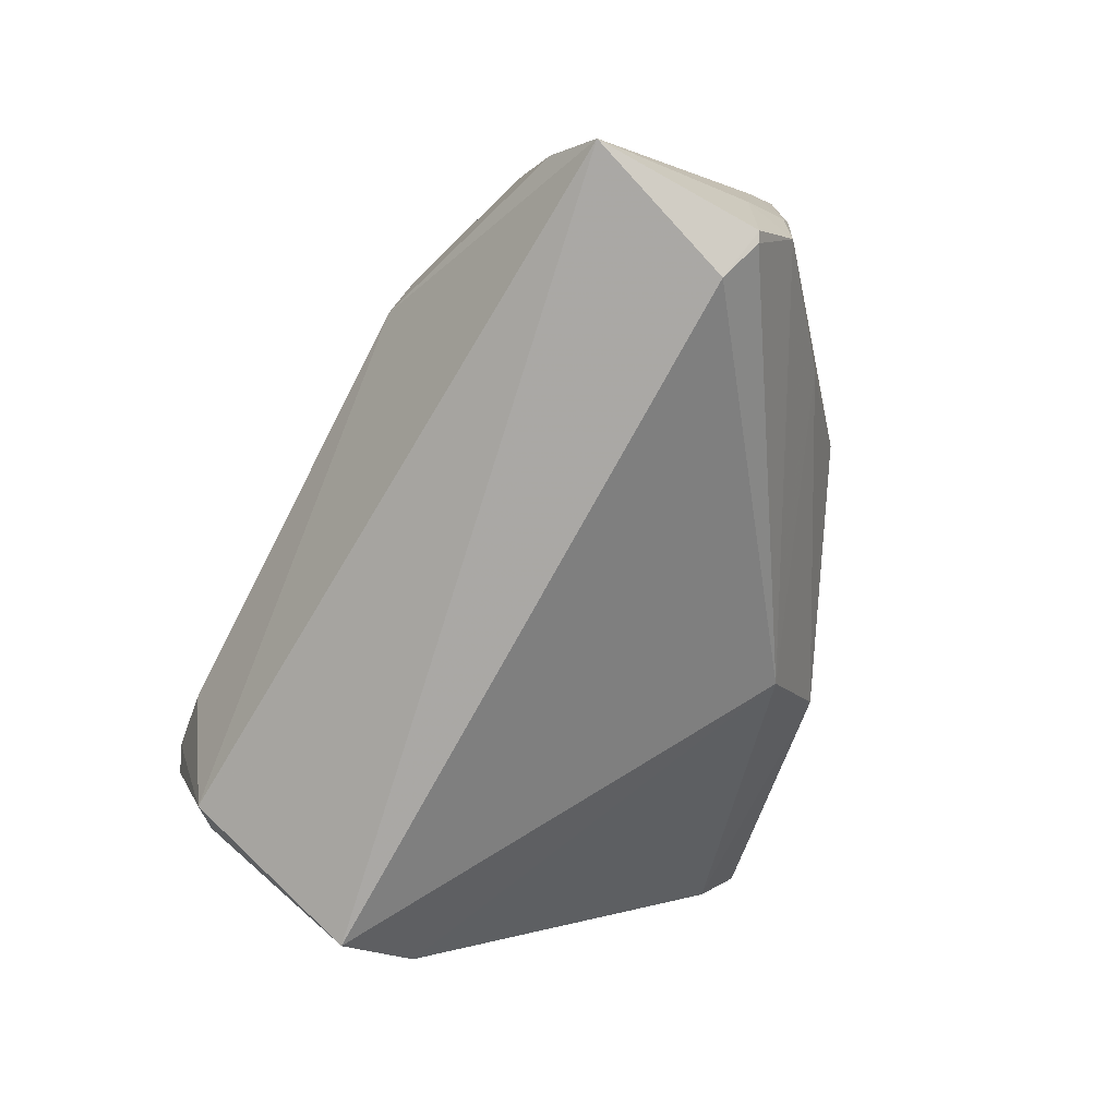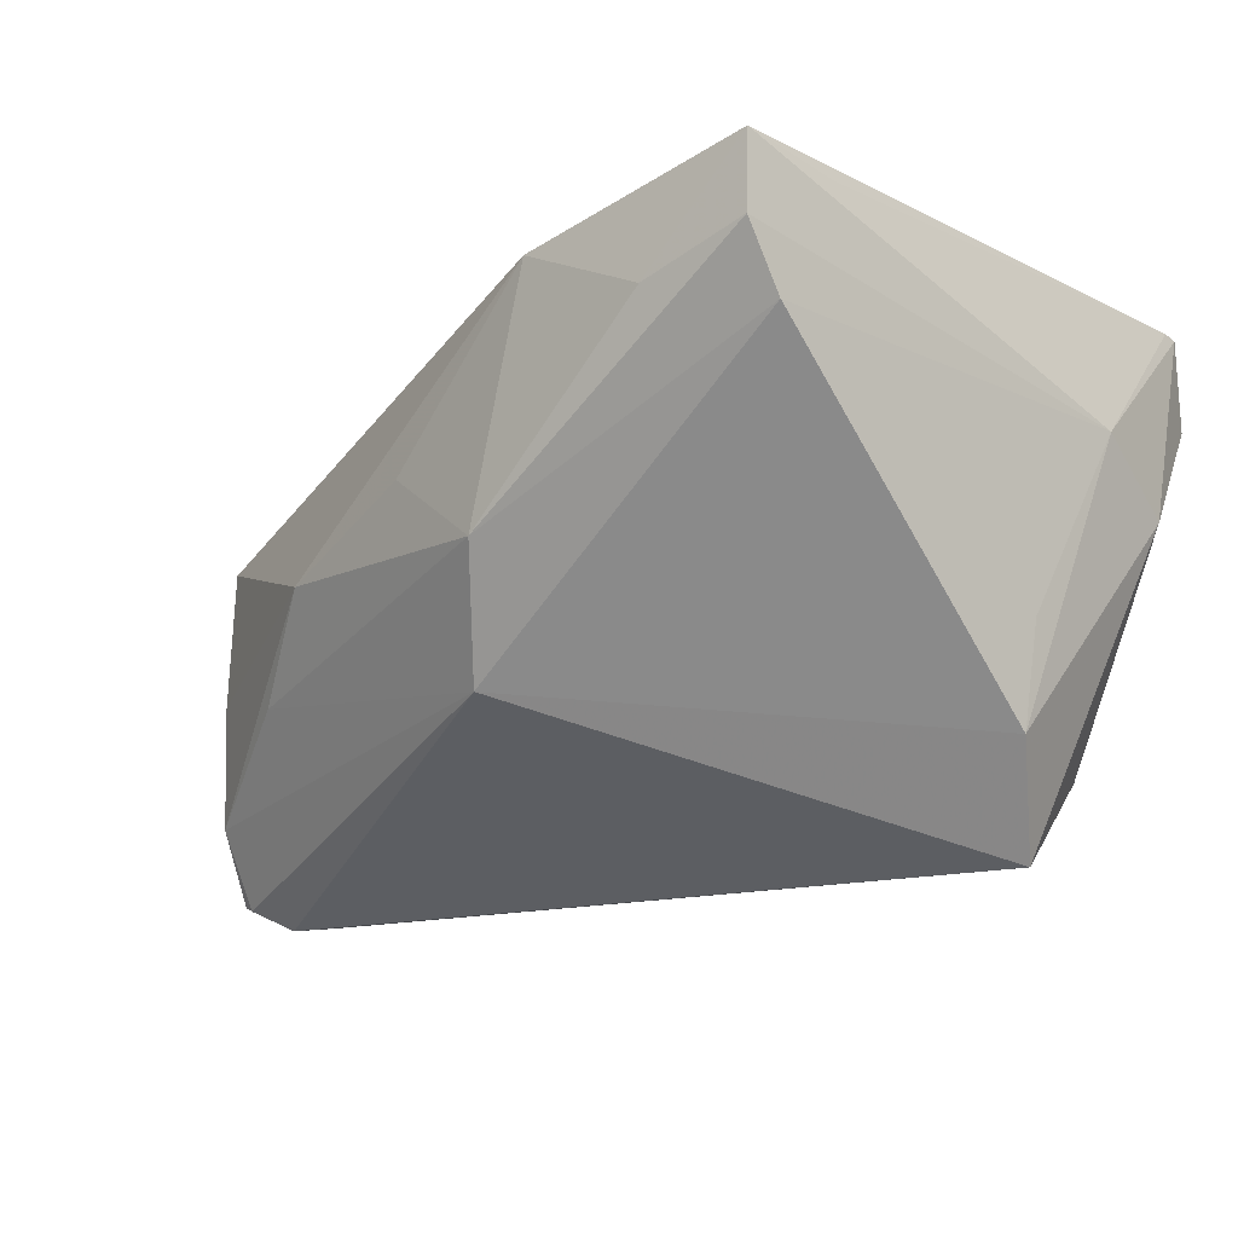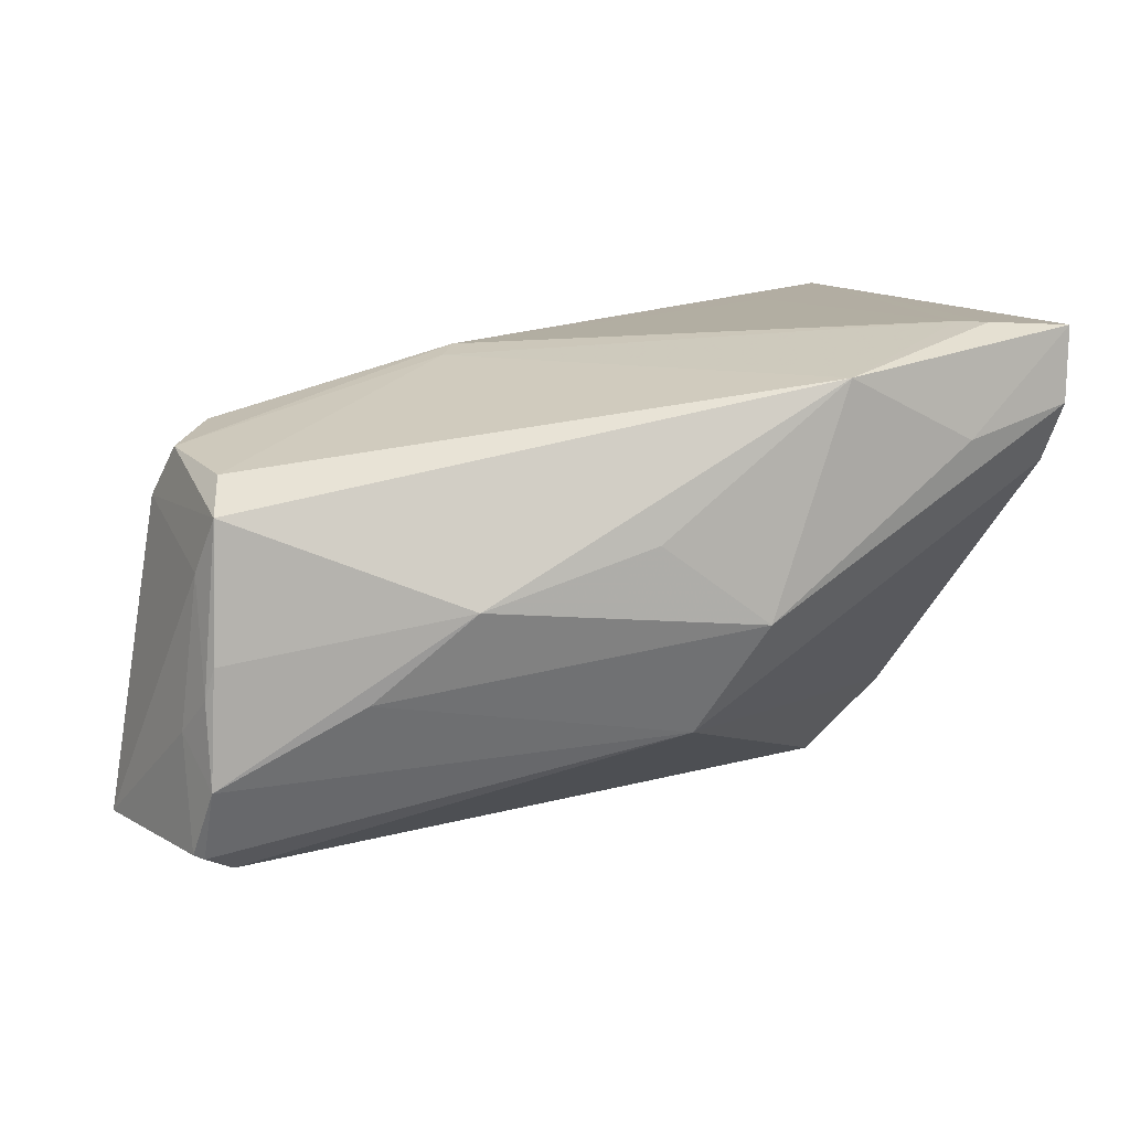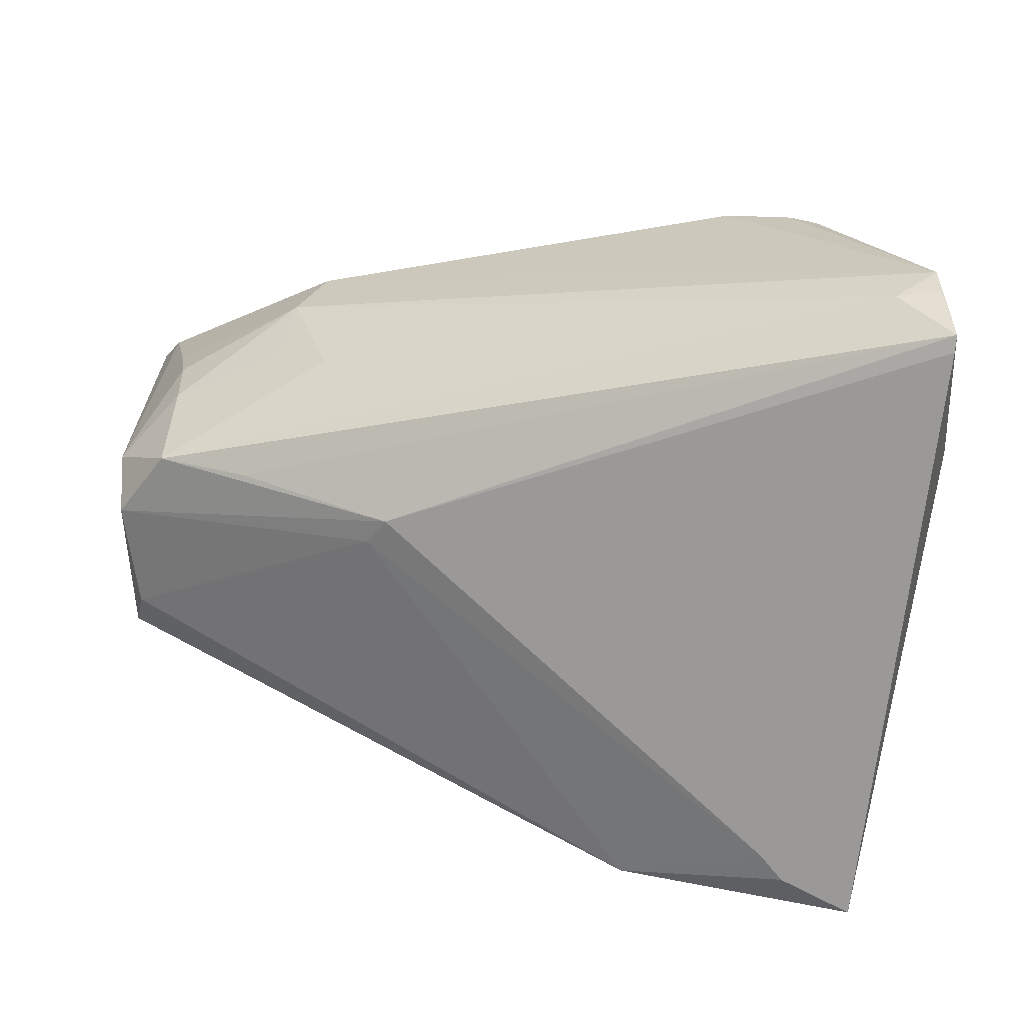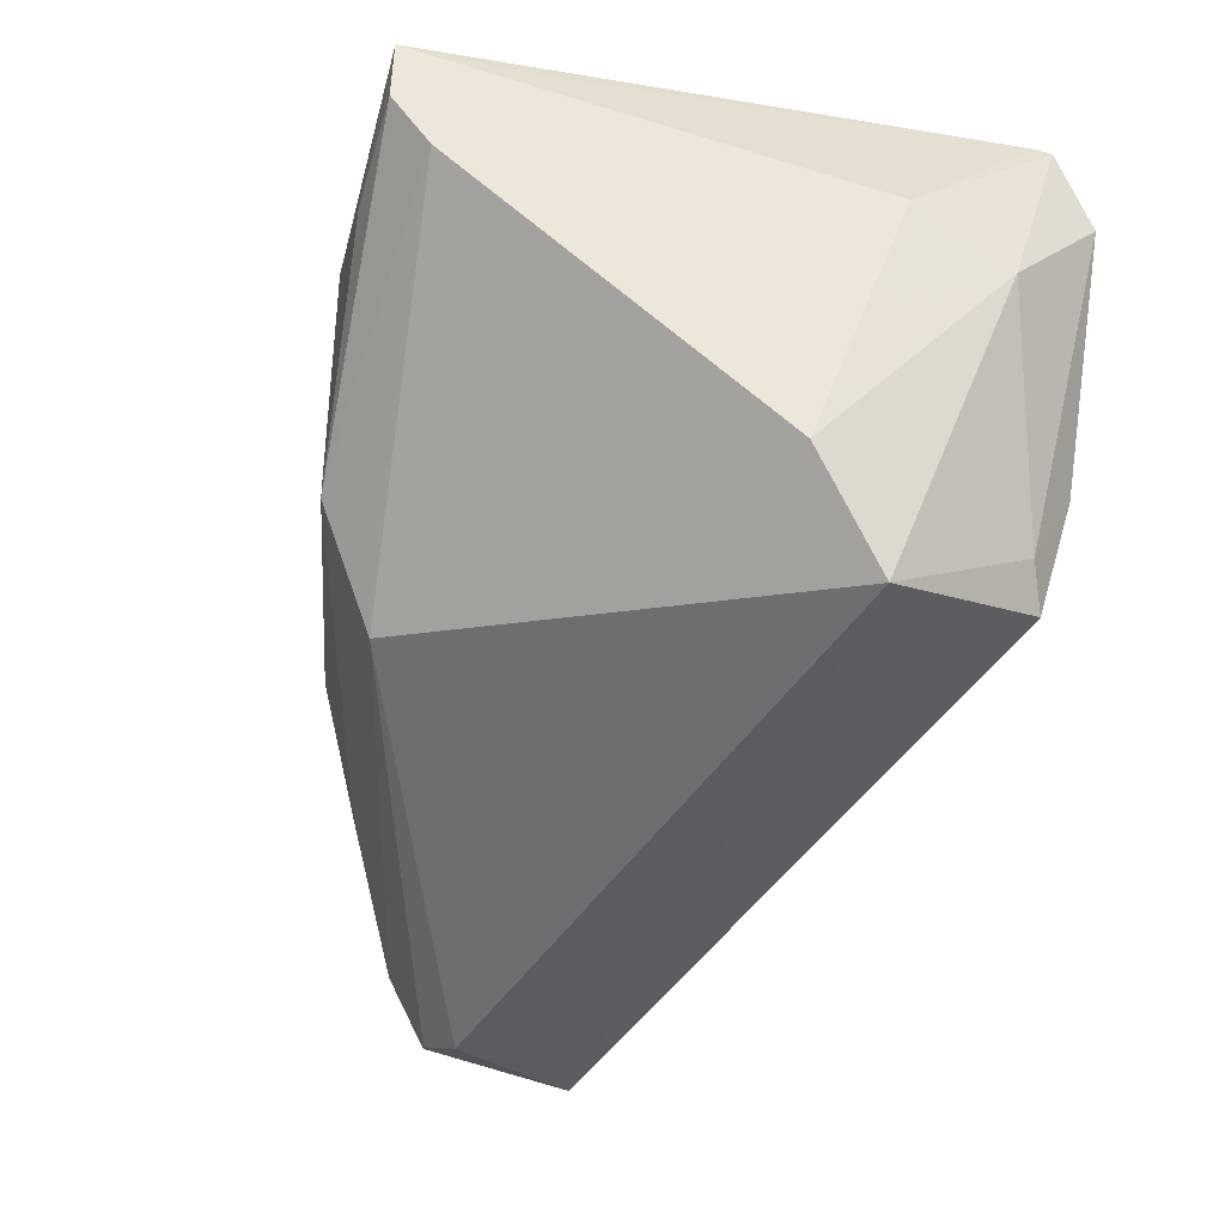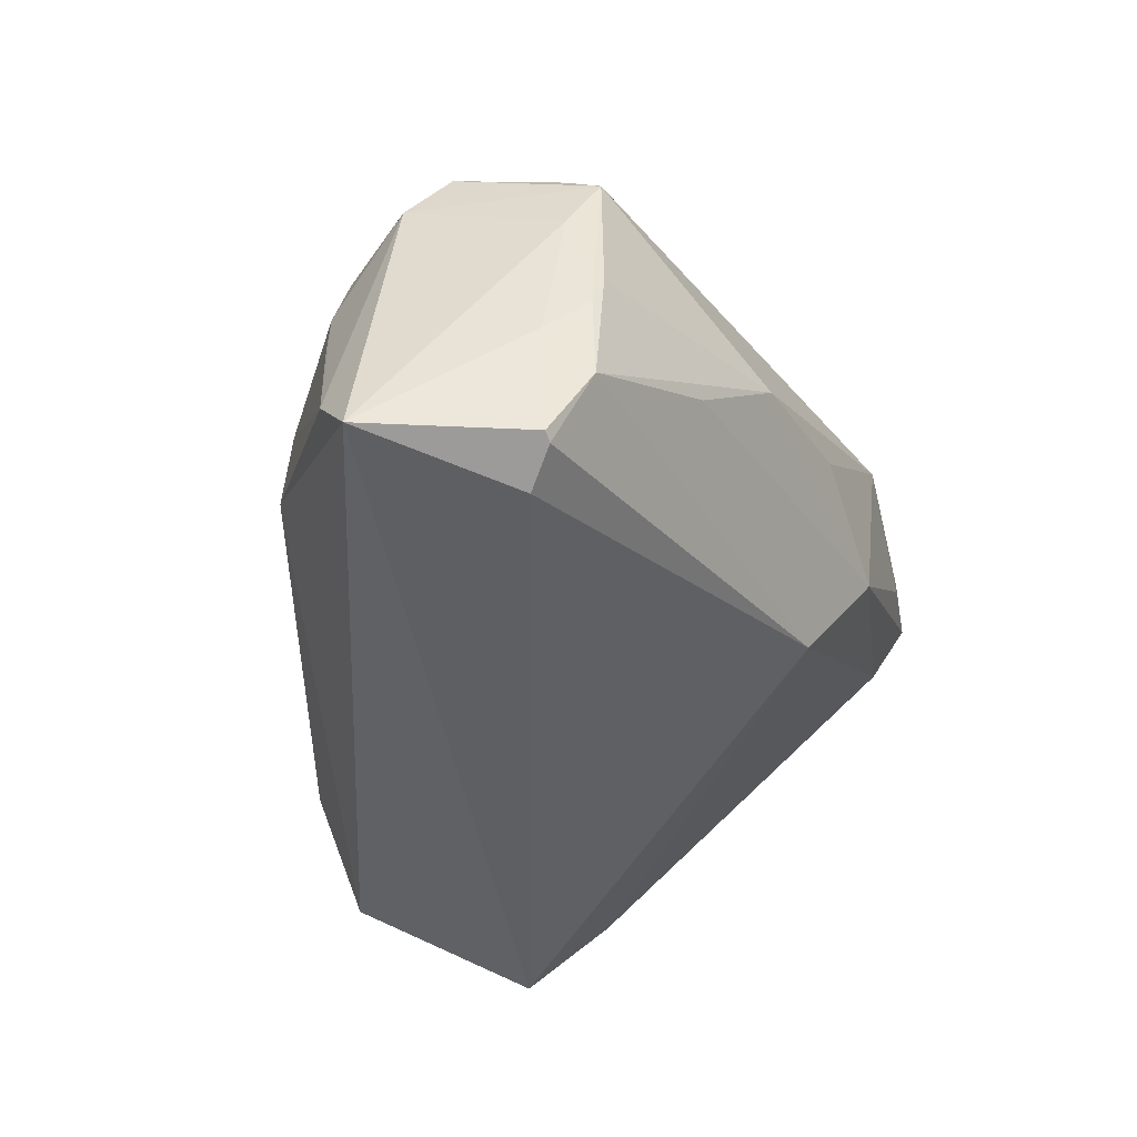
<metadata>
{"format":"obj","ext":"obj","renderer":"f3d","projection":"perspective","resolution":1024,"background":"white","views":[{"elev":-72.3,"azim":-106.5,"up":"+Z"},{"elev":-16.7,"azim":37.8,"up":"+Z"},{"elev":10.5,"azim":-24.8,"up":"+Z"},{"elev":19.2,"azim":7.7,"up":"+Y"},{"elev":-43.8,"azim":72.2,"up":"+Z"},{"elev":-42.9,"azim":-78.8,"up":"+Z"}]}
</metadata>
<code>
v -0.0445 0.009 0.0164
v 0.0444 0.02309 0.00563
v -0.05284 0.01291 -0.02072
v -0.02994 0.02457 -0.009232
v 0.03063 0.02812 -0.01871
v -0.0371 -0.02193 -0.01028
v -0.009282 -0.03291 0.006157
v 0.02674 0.03009 -0.02229
v -0.04628 0.01507 -0.0001732
v -0.05037 0.001719 0.01455
v -0.01669 0.005195 0.02401
v 0.02903 0.01432 0.02718
v 0.04422 0.02796 0.02804
v -0.05257 -0.008978 -0.02786
v 0.04273 0.03308 0.02206
v -0.05163 -0.0136 -0.01999
v -0.03272 0.01917 0.00598
v 0.03643 -0.0382 0.01916
v -0.02739 -0.02822 -0.0001779
v -0.05199 -0.01082 0.002903
v -0.05205 -0.0134 -0.01011
v -0.03217 0.02302 -0.001626
v 0.03816 0.0323 0.02228
v 0.02974 0.03365 -0.008389
v 0.03821 -0.02688 0.02615
v 0.02663 0.03441 -0.007552
v 0.02667 -0.03169 0.02778
v 0.03938 0.002093 -0.01992
v -0.04836 0.01453 -0.007358
v -0.05173 0.006473 0.008694
v 0.04501 0.0122 0.01206
v -0.05083 -0.01423 0.009117
v -0.01898 0.002372 0.02307
v 0.01031 -0.03725 0.0229
v 0.02895 -0.03445 0.0278
v 0.04091 0.002427 -0.008669
v -0.05139 -0.009206 -0.02841
v -0.04909 -0.01015 0.01292
v -0.05661 0.009187 -0.02725
v 0.0424 0.03436 0.01917
v 0.03679 -0.03377 0.01254
v 0.002421 -0.03538 -0.002681
v -0.03407 0.008285 0.01907
v 0.03444 0.01086 -0.03065
v 0.04436 0.02978 0.02778
v 0.01907 0.03383 -0.01065
v -0.05132 -0.01449 -0.006422
v -0.05326 -0.008644 -0.01432
v -0.04516 0.01368 0.006368
v -0.04744 -0.006565 -0.03065
v -0.002867 -0.02817 -0.01528
v 0.03664 -0.0382 0.02754
v -0.02628 0.01969 0.01043
v 0.02462 -0.0382 0.0158
f 50 44 51
f 39 44 50
f 44 39 8
f 8 39 4
f 51 41 42
f 2 44 5
f 44 8 5
f 31 41 36
f 2 5 40
f 20 39 48
f 14 39 50
f 14 48 39
f 16 48 14
f 28 51 44
f 28 41 51
f 36 41 28
f 28 44 2
f 2 31 28
f 28 31 36
f 6 16 51
f 51 42 6
f 19 16 6
f 6 42 19
f 18 31 52
f 41 31 18
f 18 42 41
f 52 31 25
f 46 8 4
f 4 40 46
f 2 40 45
f 45 31 2
f 47 16 19
f 10 11 1
f 19 42 7
f 7 34 19
f 42 34 7
f 19 34 32
f 32 47 19
f 50 51 37
f 37 14 50
f 51 16 37
f 16 14 37
f 4 39 3
f 30 10 1
f 9 3 30
f 30 3 39
f 30 39 20
f 20 32 30
f 30 32 10
f 35 34 52
f 54 34 42
f 42 18 54
f 52 34 54
f 54 18 52
f 24 5 8
f 24 40 5
f 4 3 22
f 22 40 4
f 13 11 12
f 13 45 11
f 13 35 52
f 52 25 13
f 13 25 31
f 31 45 13
f 1 11 43
f 43 45 1
f 11 45 43
f 40 22 23
f 23 22 53
f 23 53 1
f 1 45 23
f 21 48 16
f 16 47 21
f 47 32 21
f 20 48 21
f 21 32 20
f 11 10 33
f 38 32 34
f 10 32 38
f 34 33 38
f 38 33 10
f 26 46 40
f 40 24 26
f 8 46 26
f 26 24 8
f 49 22 9
f 49 30 1
f 9 30 49
f 29 3 9
f 9 22 29
f 29 22 3
f 15 45 40
f 40 23 15
f 15 23 45
f 11 33 27
f 12 11 27
f 34 35 27
f 27 33 34
f 27 13 12
f 35 13 27
f 53 22 17
f 22 49 17
f 1 53 17
f 17 49 1

</code>
